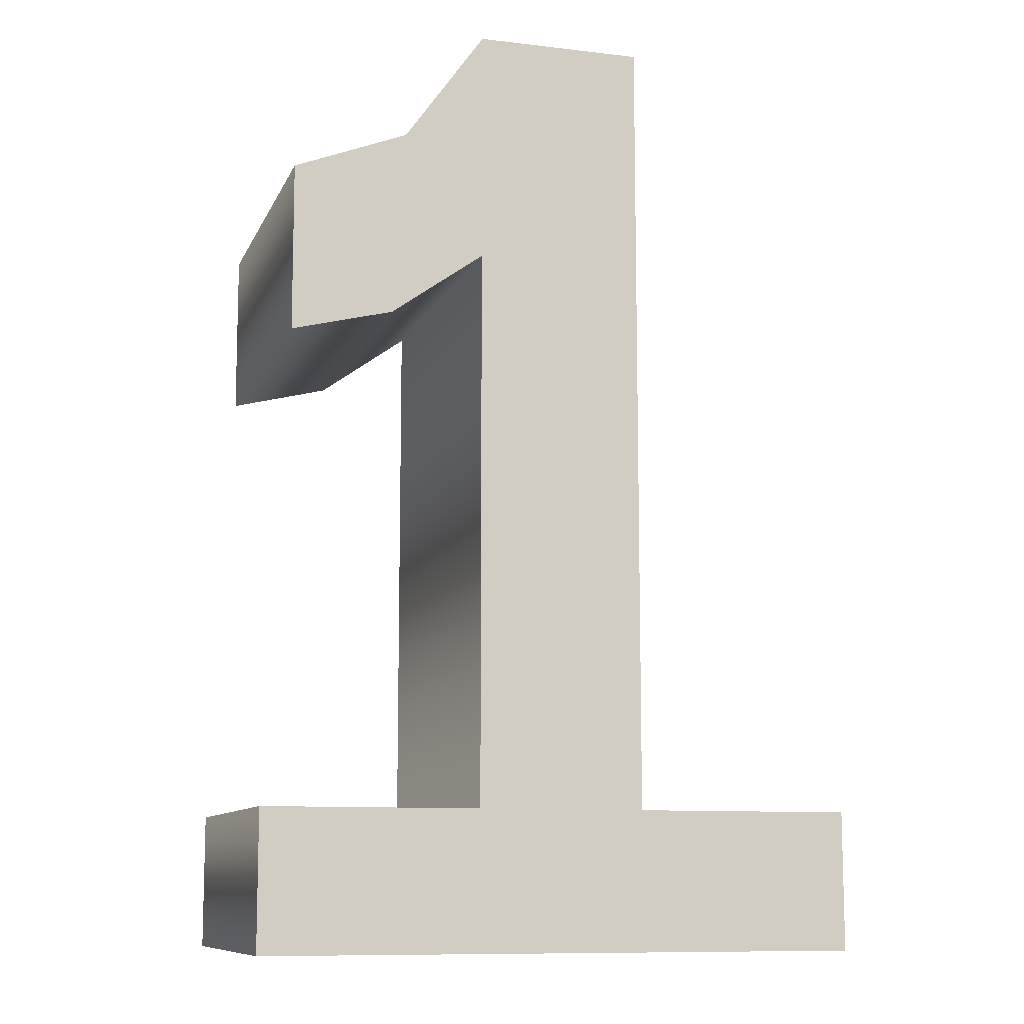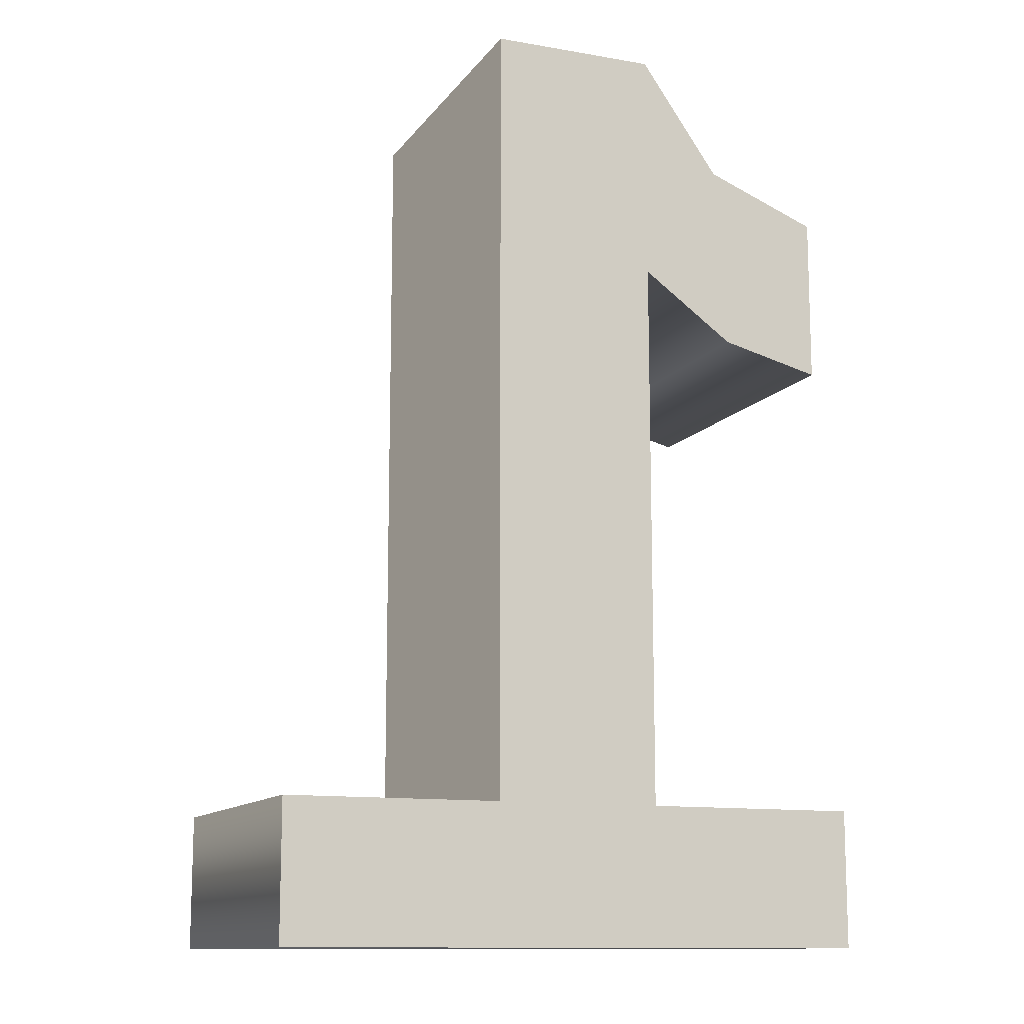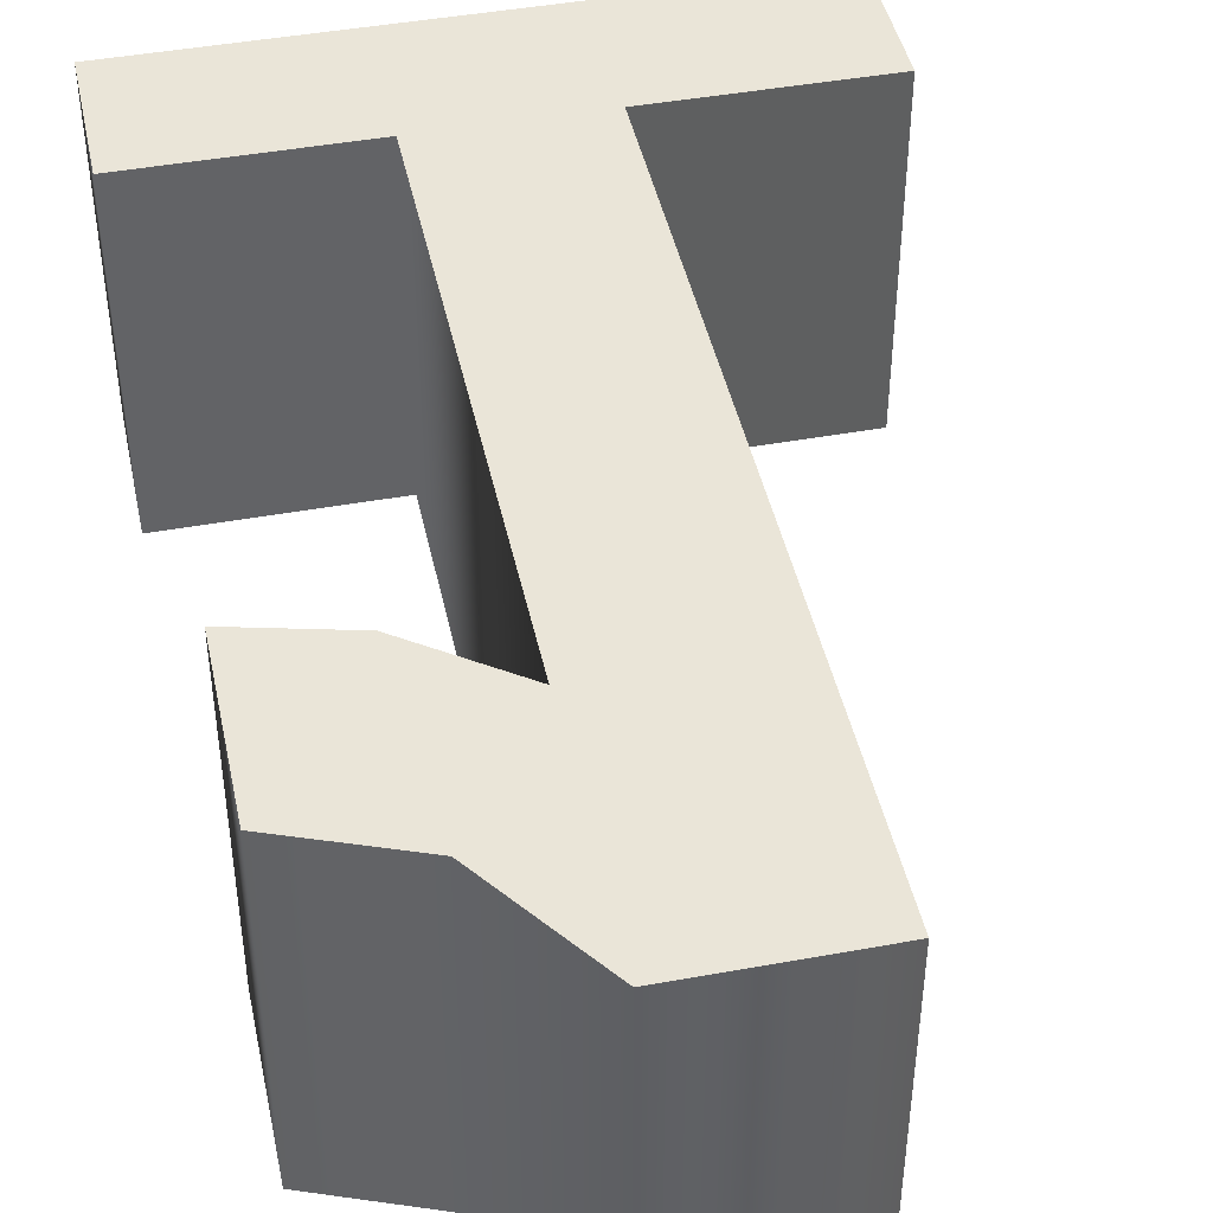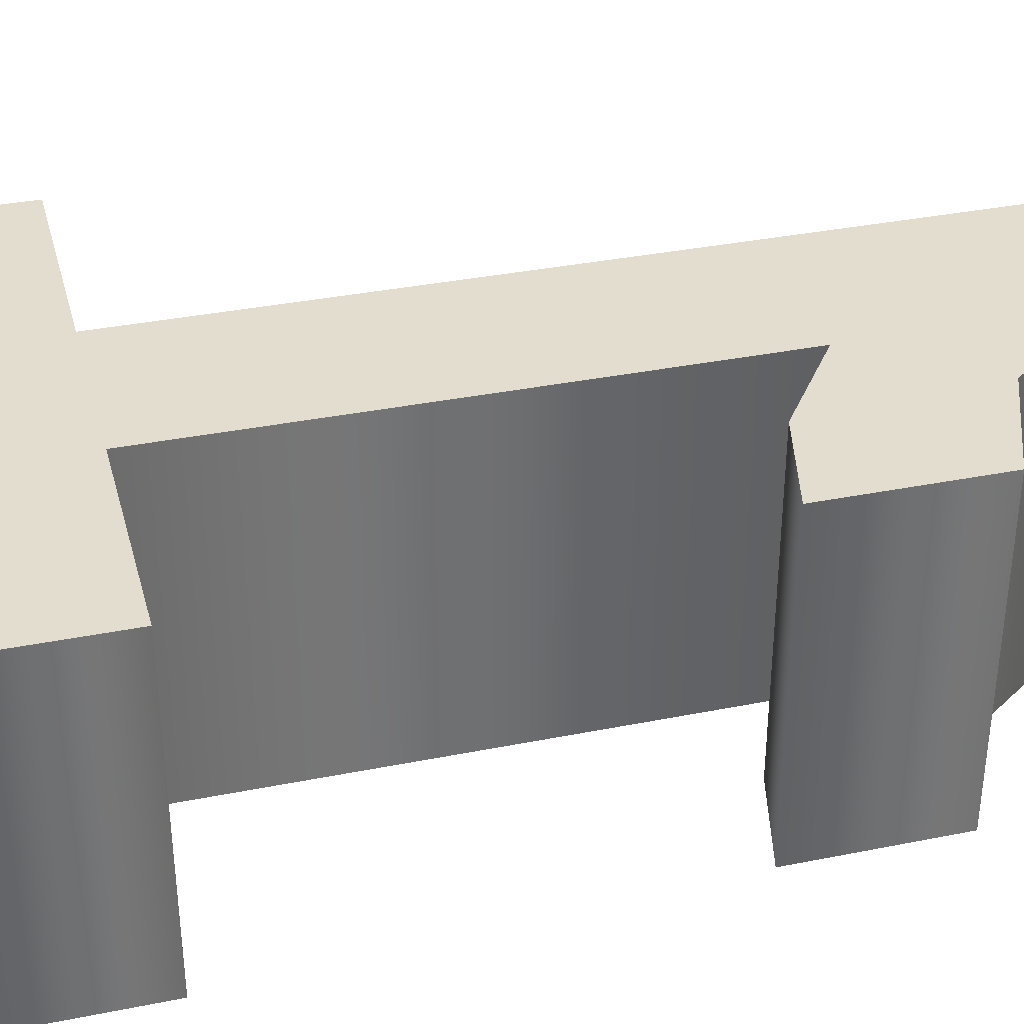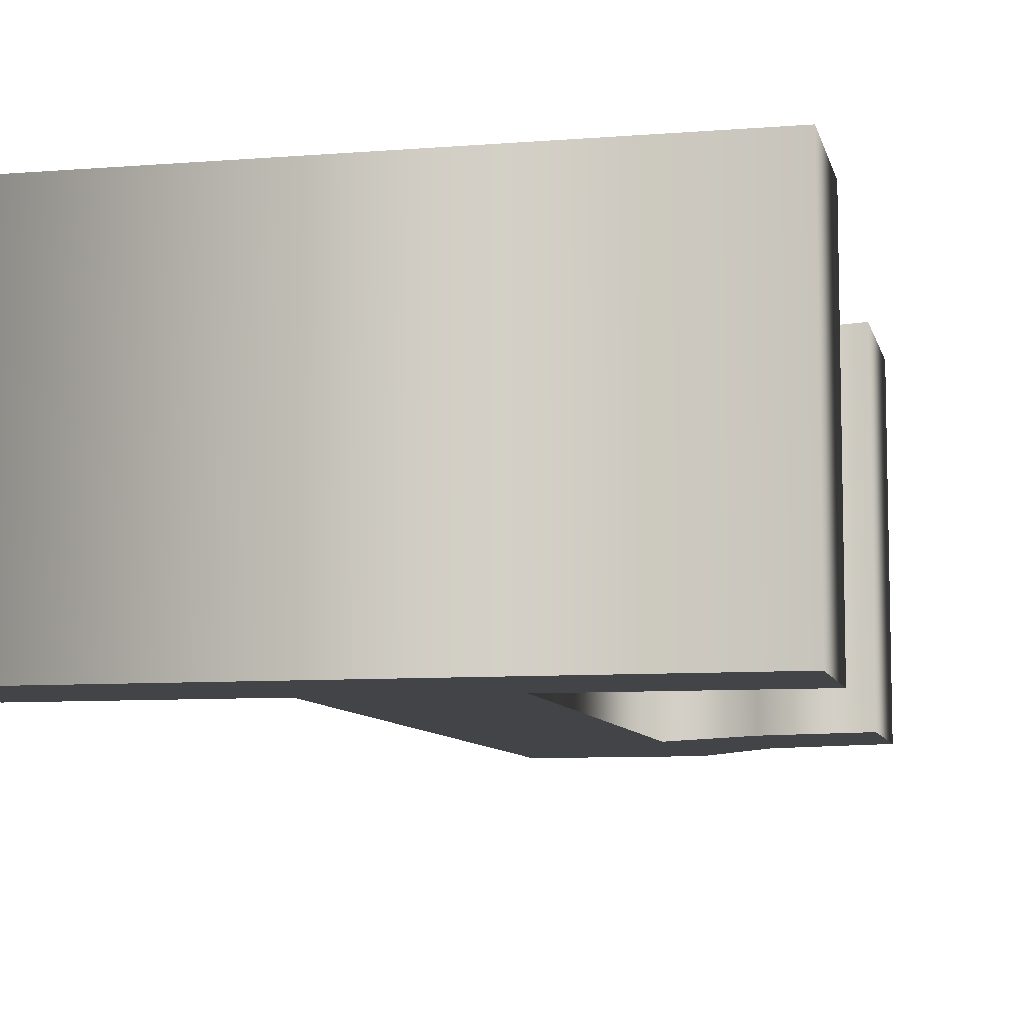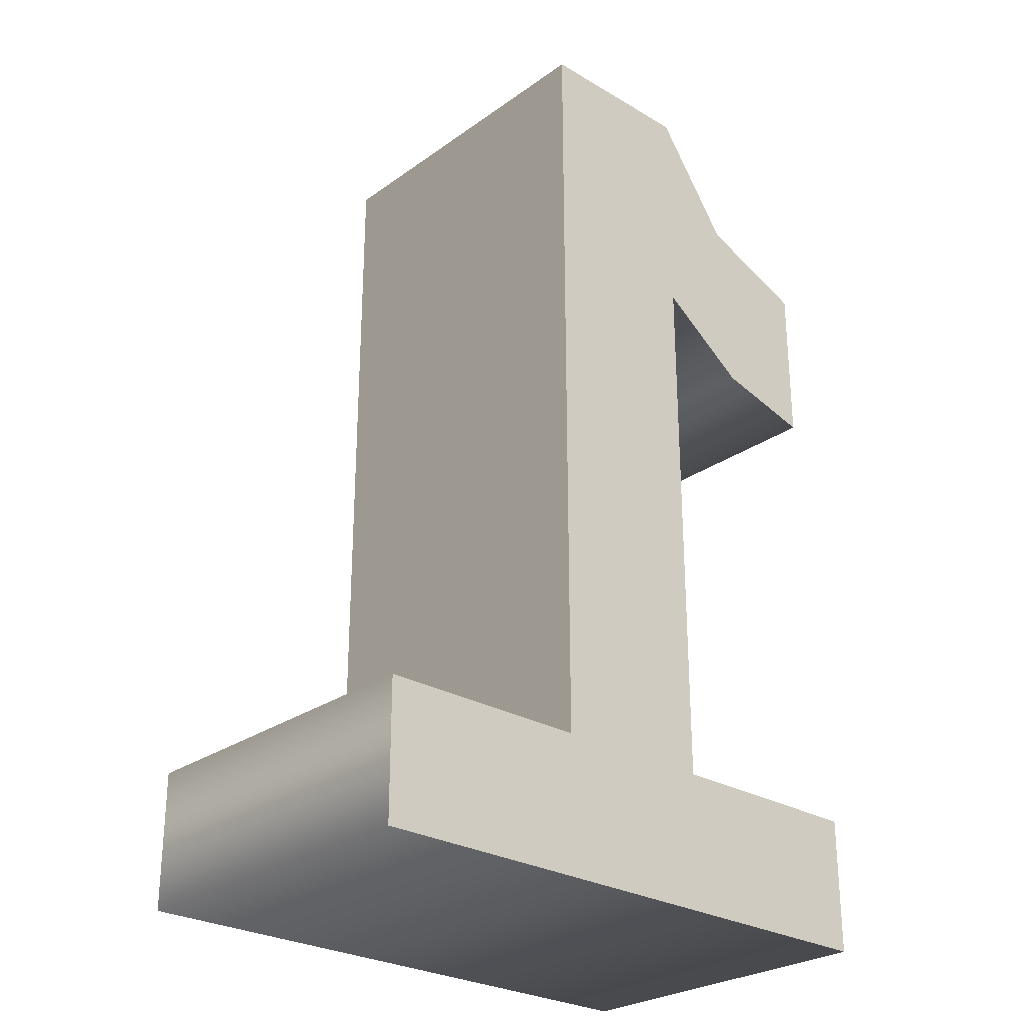
<metadata>
{"format":"obj","ext":"obj","renderer":"f3d","projection":"perspective","resolution":1024,"background":"white","views":[{"elev":-10.3,"azim":163.4,"up":"+Y"},{"elev":-12.2,"azim":-22.1,"up":"+Y"},{"elev":44.5,"azim":168.0,"up":"+Z"},{"elev":35.5,"azim":75.2,"up":"+Z"},{"elev":-8.2,"azim":12.5,"up":"+Z"},{"elev":-27.0,"azim":-42.4,"up":"+Y"}]}
</metadata>
<code>
o 1
v -0.05362 0.3287 -0.1
v -0.05362 -0.1278 -0.1
v -0.1785 -0.1278 -0.1
v -0.1785 -0.2075 -0.1
v 0.1671 -0.2075 -0.1
v 0.1671 -0.1278 -0.1
v 0.0426 -0.1278 -0.1
v 0.0426 0.1935 -0.1
v 0.09613 0.1553 -0.1
v 0.1546 0.1407 -0.1
v 0.1546 0.2376 -0.1
v 0.08896 0.2632 -0.1
v 0.0426 0.3287 -0.1
v -0.05362 0.3287 0.1
v -0.05362 -0.1278 0.1
v -0.1785 -0.1278 0.1
v -0.1785 -0.2075 0.1
v 0.1671 -0.2075 0.1
v 0.1671 -0.1278 0.1
v 0.0426 -0.1278 0.1
v 0.0426 0.1935 0.1
v 0.09613 0.1553 0.1
v 0.1546 0.1407 0.1
v 0.1546 0.2376 0.1
v 0.08896 0.2632 0.1
v 0.0426 0.3287 0.1
v -0.05362 0.3287 0.1
v -0.05362 0.3287 -0.1
v -0.05362 -0.1278 0.1
v -0.05362 -0.1278 -0.1
v -0.1785 -0.1278 0.1
v -0.1785 -0.1278 -0.1
v -0.1785 -0.2075 0.1
v -0.1785 -0.2075 -0.1
v 0.1671 -0.2075 0.1
v 0.1671 -0.2075 -0.1
v 0.1671 -0.1278 0.1
v 0.1671 -0.1278 -0.1
v 0.0426 -0.1278 0.1
v 0.0426 -0.1278 -0.1
v 0.0426 0.1935 0.1
v 0.0426 0.1935 -0.1
v 0.09613 0.1553 0.1
v 0.09613 0.1553 -0.1
v 0.1546 0.1407 0.1
v 0.1546 0.1407 -0.1
v 0.1546 0.2376 0.1
v 0.1546 0.2376 -0.1
v 0.08896 0.2632 0.1
v 0.08896 0.2632 -0.1
v 0.0426 0.3287 0.1
v 0.0426 0.3287 -0.1
f 12 1 13
f 12 8 1
f 8 2 1
f 11 8 12
f 10 8 11
f 10 9 8
f 7 2 8
f 5 7 6
f 5 2 7
f 5 3 2
f 5 4 3
f 25 26 14
f 25 14 21
f 21 14 15
f 24 25 21
f 23 24 21
f 23 21 22
f 20 21 15
f 18 19 20
f 18 20 15
f 18 15 16
f 18 16 17
f 28 30 29 27
f 30 32 31 29
f 32 34 33 31
f 34 36 35 33
f 36 38 37 35
f 38 40 39 37
f 40 42 41 39
f 42 44 43 41
f 44 46 45 43
f 46 48 47 45
f 48 50 49 47
f 50 52 51 49
f 52 28 27 51

</code>
